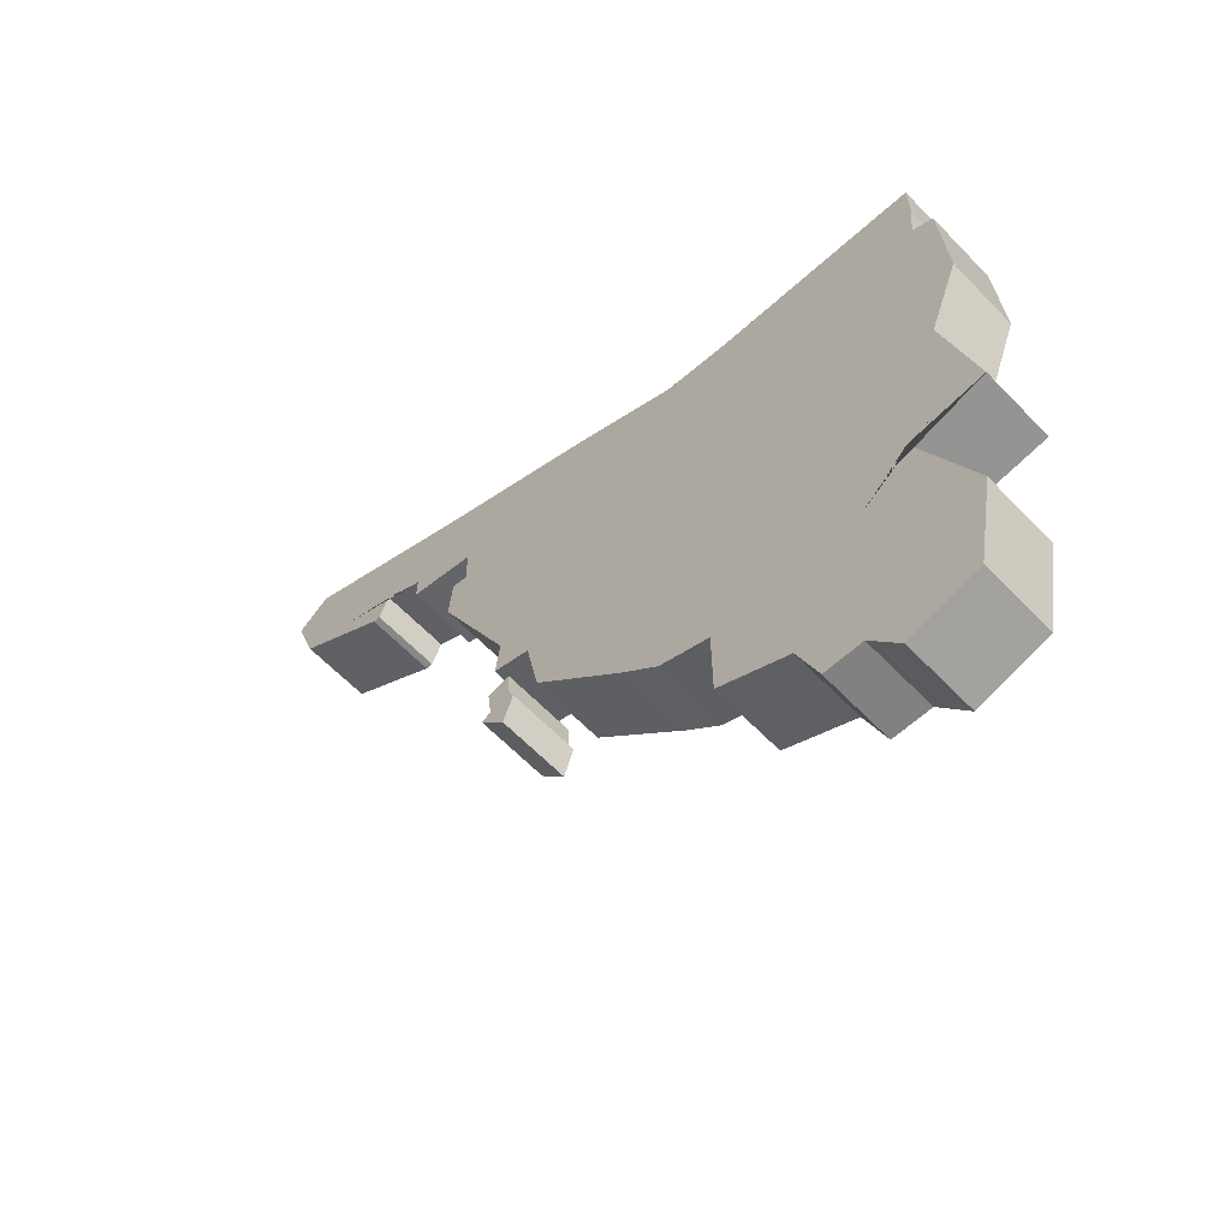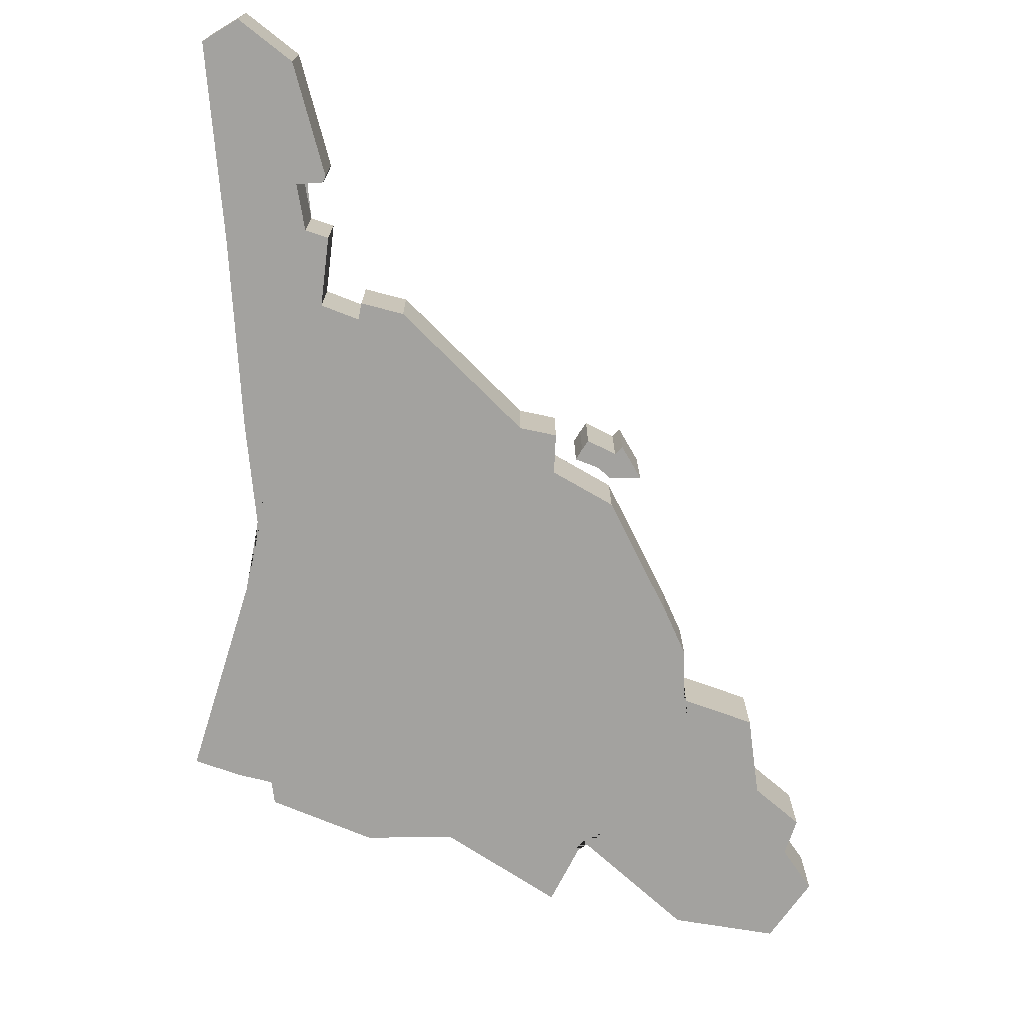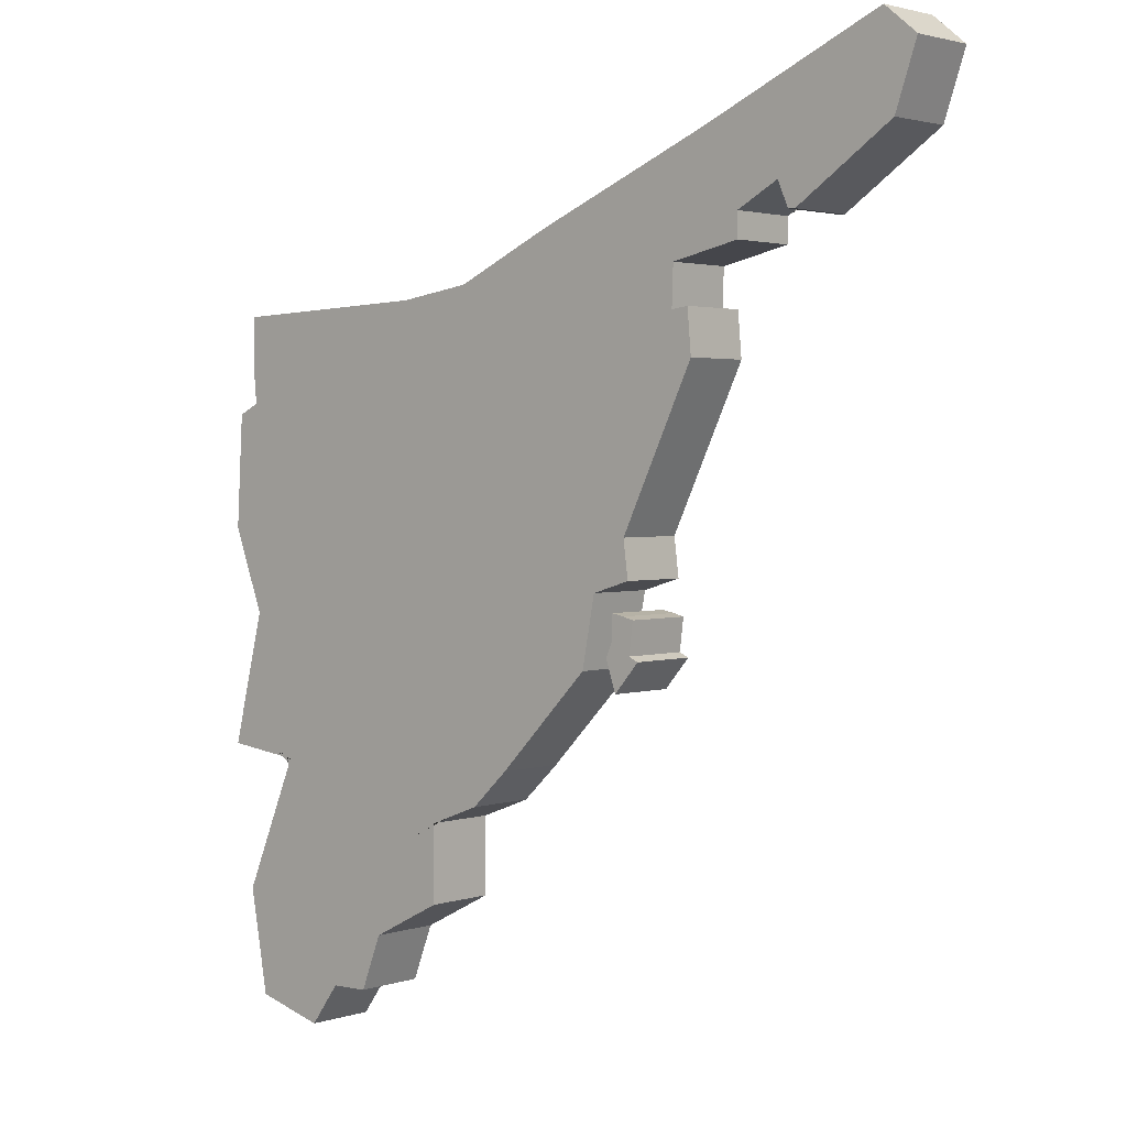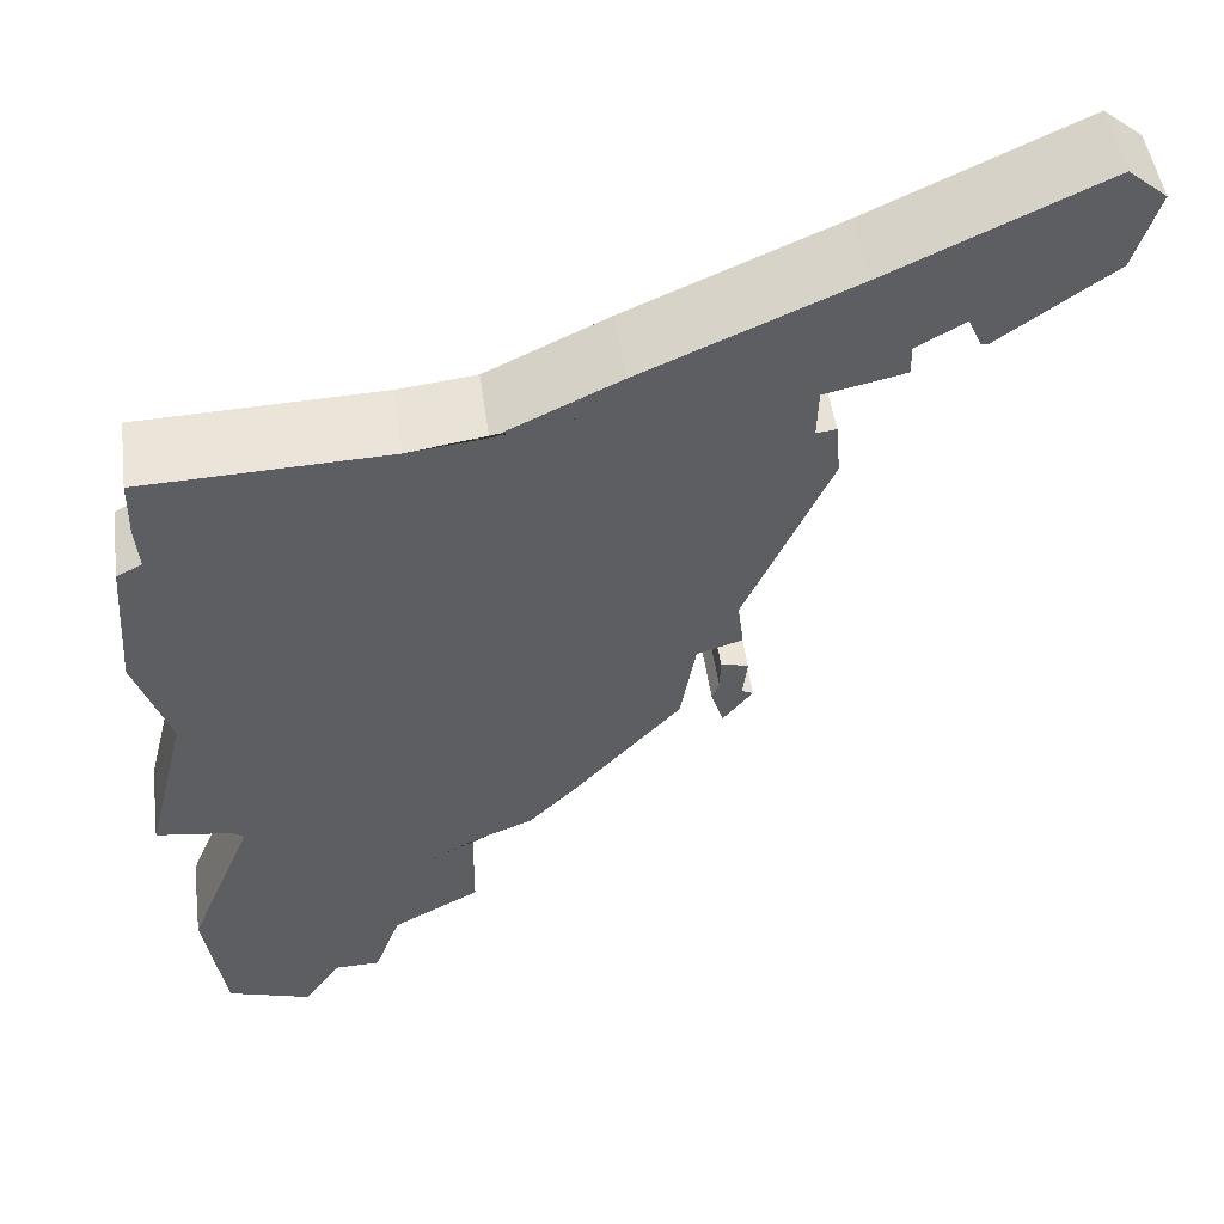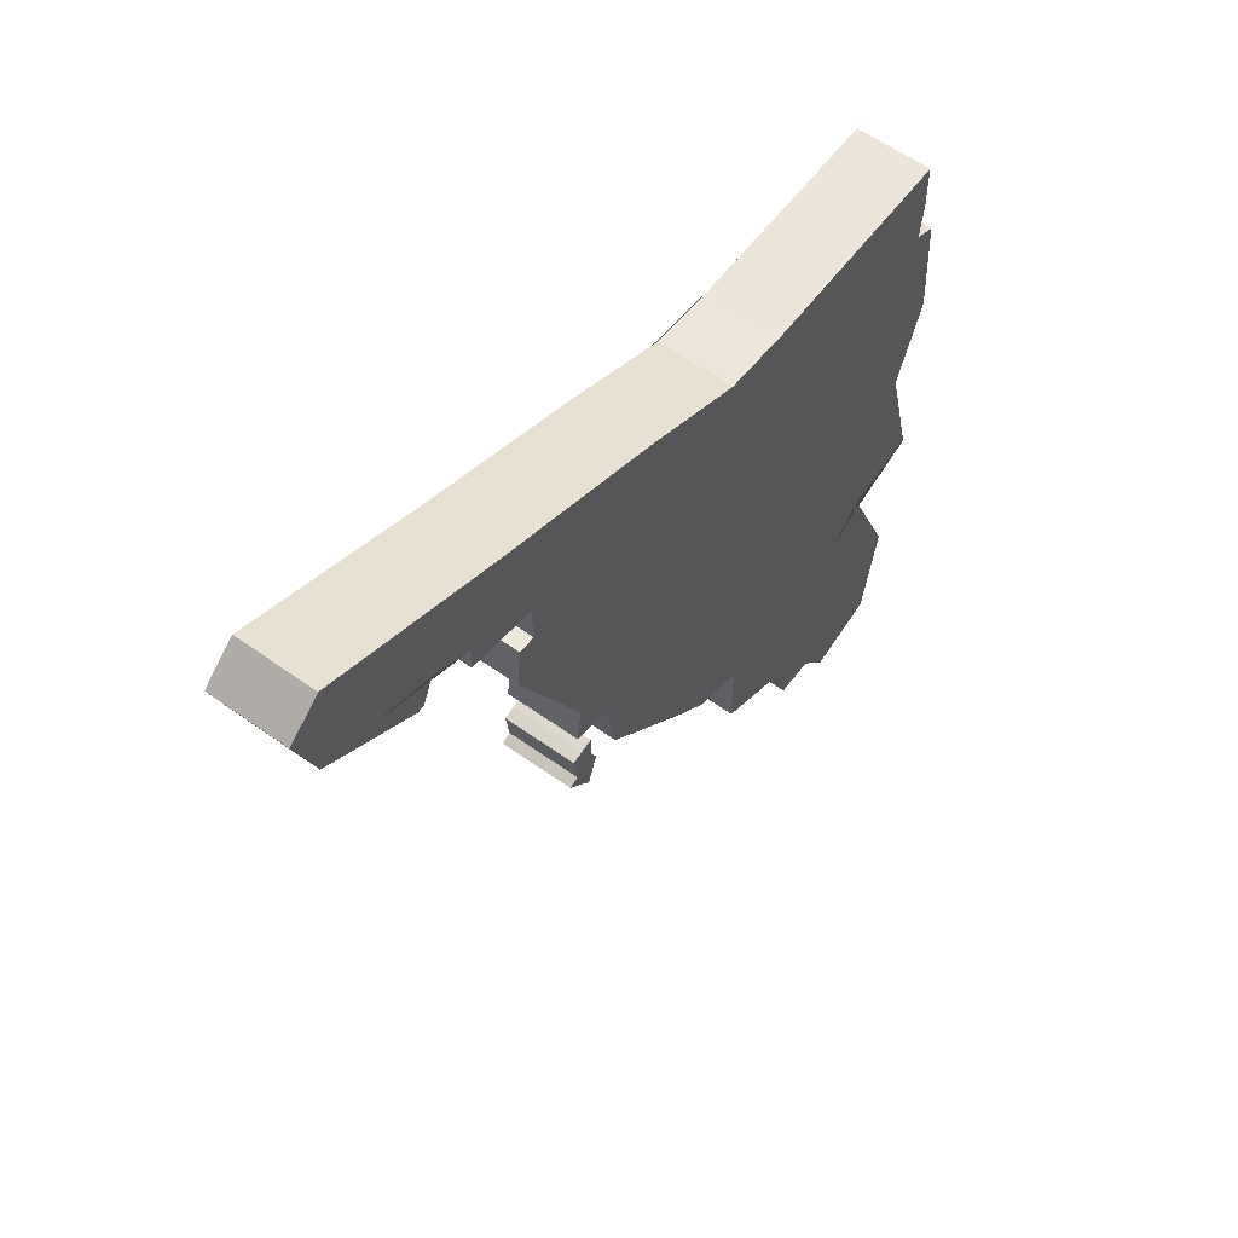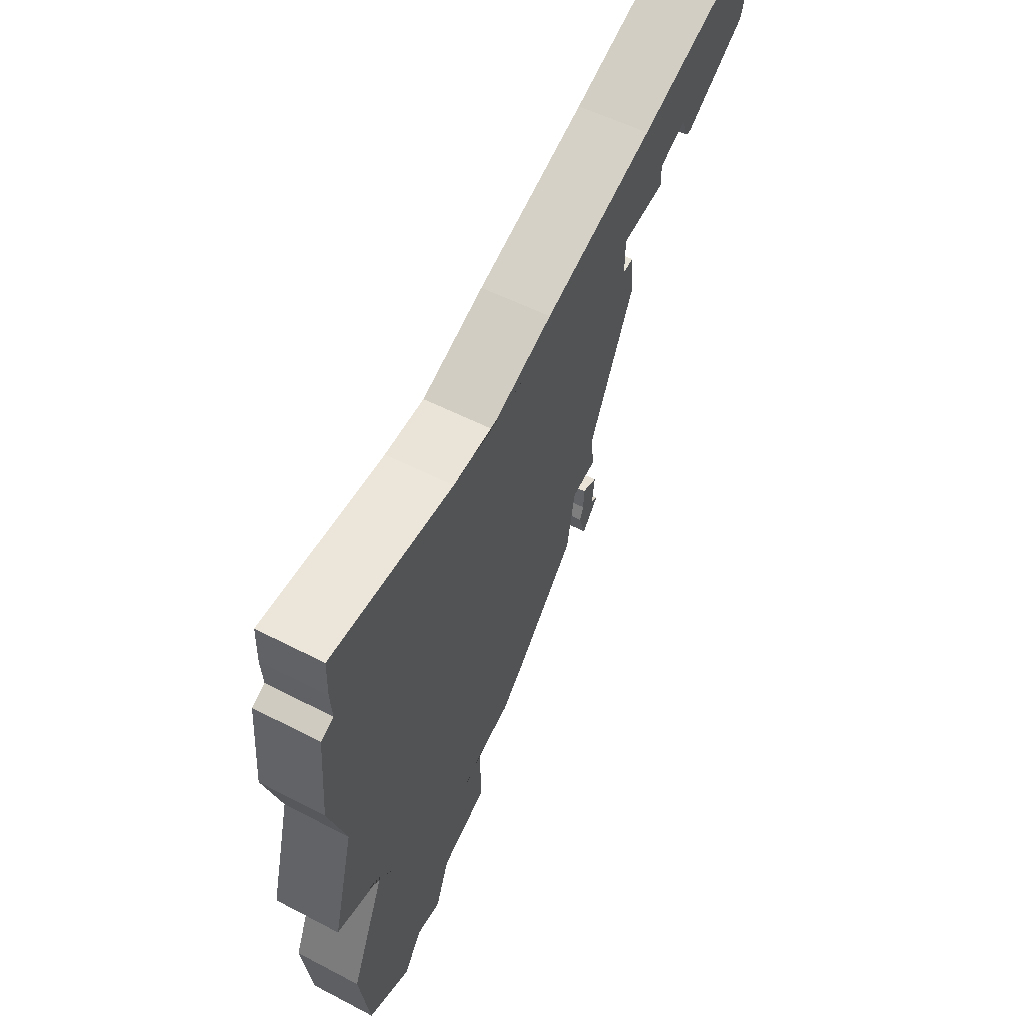
<metadata>
{"format":"obj","ext":"obj","renderer":"f3d","projection":"perspective","resolution":1024,"background":"white","views":[{"elev":-61.5,"azim":43.5,"up":"+Y"},{"elev":-72.4,"azim":-109.5,"up":"+Z"},{"elev":2.3,"azim":-138.8,"up":"+Y"},{"elev":48.0,"azim":172.3,"up":"+Y"},{"elev":59.8,"azim":-53.8,"up":"+Y"},{"elev":51.8,"azim":119.6,"up":"+Y"}]}
</metadata>
<code>
o Sonora_Cube.003
v -5.312 3.789 0.4252
v -5.865 5.1 0.4252
v -5.325 4.858 0.4252
v -5.865 5.1 -0.4252
v 3.412 -2.668 0.4252
v -2.688 -0.5299 0.4252
v 3.412 -2.668 -0.4252
v 3.017 -1.079 0.4252
v -2.629 -0.07634 0.4252
v -2.629 -0.07634 -0.4252
v 3.393 -0.07634 -0.4252
v 3.393 -0.07634 0.4252
v 0.9009 -2.668 -0.4252
v 0.5652 2.527 -0.4252
v 0.9009 -2.668 0.4252
v 0.5652 2.527 0.4252
v 0 0.04117 0.4252
v 0 0.04117 -0.4252
v -0.4865 -3.099 -0.4252
v -1.497 3.202 0.4252
v -1.172 0.04117 0.4252
v -1.497 3.202 -0.4252
v -0.4865 -3.099 0.4252
v -1.172 0.04117 -0.4252
v 3.017 -1.079 -0.4252
v 2.157 -2.668 0.4252
v 1.256 0.04117 -0.4252
v 2.157 -2.668 -0.4252
v -2.688 -0.5299 -0.4252
v 1.256 0.04117 0.4252
v -3.523 1.784 0.4252
v -3.523 1.784 -0.4252
v 3.314 1.276 -0.4252
v 3.314 1.276 0.4252
v 0 1.276 0.4252
v 0 1.276 -0.4252
v -1.334 1.621 -0.4252
v -1.334 1.621 0.4252
v 1.256 1.276 0.4252
v 1.256 1.276 -0.4252
v -0.9407 -2.668 -0.4252
v -3.669 4.115 0.4252
v -1.842 0.04117 0.4252
v -3.669 4.115 -0.4252
v -0.9407 -2.668 0.4252
v -1.842 0.04117 -0.4252
v -3.272 2.282 -0.4252
v -3.272 2.282 0.4252
v -5.996 4.015 0.4252
v -5.996 4.015 -0.4252
v 3.099 1.855 -0.4252
v 3.099 1.855 0.4252
v 0 1.894 0.4252
v 0 1.894 -0.4252
v -1.416 2.412 -0.4252
v -1.416 2.412 0.4252
v 1.256 1.894 0.4252
v 1.256 1.894 -0.4252
v -3.212 3.097 -0.4252
v -3.212 3.097 0.4252
v -6.256 4.778 0.4252
v -6.256 4.778 -0.4252
v 3.094 2.429 -0.4252
v 3.094 2.429 0.4252
v -0.6904 2.527 0.4252
v -0.6904 2.527 -0.4252
v -2.147 3.131 -0.4252
v -2.147 3.131 0.4252
v -4.131 3.931 -0.4252
v -4.131 3.931 0.4252
v -4.829 3.217 -0.4252
v 3.056 1.405 -0.4252
v 3.056 1.405 0.4252
v 0.2115 1.562 0.4252
v 0.2115 1.562 -0.4252
v -1.163 1.993 -0.4252
v -1.163 1.993 0.4252
v 1.467 1.562 0.4252
v 1.467 1.562 -0.4252
v -3.289 2.769 -0.4252
v -3.289 2.769 0.4252
v -4.829 3.217 0.4252
v 0 -1.215 -0.4252
v 0 -1.215 0.4252
v -1.172 -1.215 -0.4252
v -1.172 -1.215 0.4252
v 1.256 -1.215 0.4252
v 1.256 -1.215 -0.4252
v -1.842 -1.215 -0.4252
v -1.842 -1.215 0.4252
v 2.1 -5.882 0.4252
v 2.1 -5.882 -0.4252
v 1.275 -5.373 0.4252
v 1.275 -5.373 -0.4252
v 1.018 -4.707 -0.4252
v 0.1403 -4.257 0.4252
v 1.018 -4.707 0.4252
v 0.1403 -4.257 -0.4252
v 0.9661 -3.8 -0.4252
v 1.667 -4.17 -0.4252
v 2.938 -5.648 0.4252
v 2.938 -5.648 -0.4252
v 0.9661 -3.8 0.4252
v 1.667 -4.17 0.4252
v 0.1336 -3.335 -0.4252
v 0.1336 -3.335 0.4252
v 0.9284 -3.145 -0.4252
v 2.488 -2.786 -0.4252
v 1.951 -3.3 0.4252
v -0.2255 -3.198 -0.4252
v -0.2255 -3.198 0.4252
v 1.951 -3.3 -0.4252
v 2.488 -2.786 0.4252
v 0.9284 -3.145 0.4252
v 1.809 -3.735 -0.4252
v 3.163 -4.393 0.4252
v 0.9473 -3.472 0.4252
v 0.9473 -3.472 -0.4252
v 3.163 -4.393 -0.4252
v 1.809 -3.735 0.4252
v -0.04593 -3.266 -0.4252
v -0.04593 -3.266 0.4252
v -1.51 -2.08 -0.4252
v -4.785 4.616 0.4252
v -2.242 -0.01856 0.4252
v -3.478 2.31 0.4252
v -4.785 4.616 -0.4252
v -1.51 -2.08 0.4252
v -2.242 -0.01856 -0.4252
v -3.478 2.31 -0.4252
v -4.627 3.564 -0.4252
v -4.627 3.564 0.4252
v -5.211 4.361 -0.4252
v -5.211 4.361 0.4252
v -4.117 2.951 0.4252
v -4.117 2.951 -0.4252
v -2.223 -0.6712 -0.4252
v -2.223 -0.6712 0.4252
v -5.734 4.569 0.4252
v -4.745 3.22 0.4252
v -5.325 4.858 -0.4252
v -5.312 3.789 -0.4252
v -5.734 4.569 -0.4252
v -4.745 3.22 -0.4252
v -5.412 3.616 0.4252
v -5.412 3.616 -0.4252
v 3.077 1.63 -0.4252
v 3.077 1.63 0.4252
v 0.1058 1.728 0.4252
v 0.1058 1.728 -0.4252
v -1.29 2.202 -0.4252
v -1.29 2.202 0.4252
v 1.361 1.728 0.4252
v 1.361 1.728 -0.4252
v -2.992 2.831 -0.4252
v -2.992 2.831 0.4252
v -4.114 3.243 0.4252
v -4.114 3.243 -0.4252
v -4.613 3.518 -0.4252
v -4.613 3.518 0.4252
v 3.165 -1.673 -0.4252
v 3.165 -1.673 0.4252
v 0.337 -1.759 -0.4252
v 0.337 -1.759 0.4252
v -0.9155 -1.92 -0.4252
v -0.9155 -1.92 0.4252
v 1.593 -1.759 0.4252
v 1.593 -1.759 -0.4252
v -1.505 -1.759 -0.4252
v -1.505 -1.759 0.4252
v -2.064 -1.508 0.4252
v -2.064 -1.508 -0.4252
v 2.784 -2.668 0.4252
v 2.324 -0.01759 -0.4252
v 2.784 -2.668 -0.4252
v 2.324 -0.01759 0.4252
v 2.285 1.276 0.4252
v 2.285 1.276 -0.4252
v 2.177 1.874 0.4252
v 2.177 1.874 -0.4252
v 2.261 1.483 -0.4252
v 2.261 1.483 0.4252
v 2.137 -1.147 0.4252
v 2.137 -1.147 -0.4252
v 1.737 -5.383 0.4252
v 1.737 -5.383 -0.4252
v 1.83 2.478 -0.4252
v 1.83 2.478 0.4252
v 2.303 -4.909 0.4252
v 2.303 -4.909 -0.4252
v 2.219 -3.043 -0.4252
v 2.219 -3.043 0.4252
v 2.486 -4.064 -0.4252
v 2.486 -4.064 0.4252
v 2.219 1.679 -0.4252
v 2.219 1.679 0.4252
v 2.379 -1.716 -0.4252
v 2.379 -1.716 0.4252
v -0.2373 2.62 -0.4252
v 0.2072 -2.883 0.4252
v -0.586 0.04117 -0.4252
v 0.2072 -2.883 -0.4252
v -0.2373 2.62 0.4252
v -0.586 0.04117 0.4252
v -0.6672 1.449 0.4252
v -0.6672 1.449 -0.4252
v -0.7078 2.153 0.4252
v -0.7078 2.153 -0.4252
v -1.418 2.829 0.4252
v -1.418 2.829 -0.4252
v -0.476 1.778 -0.4252
v -0.476 1.778 0.4252
v -0.586 -1.215 0.4252
v -0.586 -1.215 -0.4252
v 0.5793 -4.482 0.4252
v 0.5793 -4.482 -0.4252
v 0.5499 -3.568 0.4252
v 0.5499 -3.568 -0.4252
v 0.3514 -3.171 -0.4252
v 0.3514 -3.171 0.4252
v 0.4507 -3.369 -0.4252
v 0.4507 -3.369 0.4252
v -0.5919 1.965 -0.4252
v -0.5919 1.965 0.4252
v -0.2893 -1.839 -0.4252
v -0.2893 -1.839 0.4252
v -2.822 -1.374 0.425
v -2.755 -0.9375 0.425
v -2.822 -1.374 -0.425
v -2.755 -0.9375 -0.425
v -2.392 -1.354 0.425
v -2.477 -0.874 0.425
v -2.392 -1.354 -0.425
v -2.477 -0.874 -0.425
v -2.517 -1.727 -0.425
v -2.624 -0.9042 -0.425
v -2.517 -1.727 0.425
v -2.624 -0.9042 0.425
v -2.707 -1.319 0.425
v -2.707 -1.319 -0.425
v -2.466 -1.182 -0.425
v -2.466 -1.182 0.425
v -2.612 -1.303 0.425
v -2.612 -1.303 -0.425
f 61 2 4 62
f 198 183 87 167
f 169 89 85 165
f 139 3 2 61
f 190 102 92 186
f 141 4 2 3
f 138 125 9 6
f 25 11 12 8
f 184 174 11 25
f 6 9 10 29
f 214 201 18 83
f 87 30 17 84
f 172 137 89 169
f 102 101 91 92
f 166 86 90 170
f 210 199 14 66
f 69 44 22 67
f 41 19 23 45
f 89 46 24 85
f 213 204 21 86
f 199 22 20 203
f 209 203 20 68
f 226 213 86 166
f 167 87 84 164
f 183 176 30 87
f 83 18 27 88
f 99 100 94 95
f 163 83 88 168
f 18 36 40 27
f 176 177 39 30
f 204 205 38 21
f 46 47 37 24
f 201 206 36 18
f 30 39 35 17
f 125 126 31 9
f 11 33 34 12
f 174 178 33 11
f 9 31 32 10
f 21 38 48 43
f 129 130 47 46
f 137 129 46 89
f 133 127 44 69
f 86 21 43 90
f 22 44 42 20
f 68 20 42 70
f 152 56 60 156
f 158 131 59 155
f 150 54 58 154
f 196 179 57 153
f 224 207 56 152
f 155 59 55 151
f 223 208 54 150
f 153 57 53 149
f 160 1 49 145
f 147 51 52 148
f 195 180 51 147
f 145 49 50 146
f 56 68 70 60
f 131 133 69 59
f 54 66 14 58
f 179 188 16 57
f 207 209 68 56
f 59 69 67 55
f 208 210 66 54
f 57 16 65 53
f 1 139 61 49
f 51 63 64 52
f 180 187 63 51
f 49 61 62 50
f 50 62 143 142
f 178 181 72 33
f 33 72 73 34
f 146 50 142 159
f 39 78 74 35
f 206 211 75 36
f 47 80 76 37
f 205 212 77 38
f 177 182 78 39
f 36 75 79 40
f 7 161 162 5
f 38 77 81 48
f 225 214 83 163
f 134 124 3 139
f 197 184 25 161
f 161 25 8 162
f 127 141 3 124
f 186 92 91 185
f 216 95 97 215
f 95 94 93 97
f 104 103 97 93
f 218 99 95 216
f 189 104 93 185
f 106 105 98 96
f 217 106 96 215
f 188 187 14 16
f 222 122 106 217
f 122 121 105 106
f 194 120 104 189
f 221 118 99 218
f 120 117 103 104
f 118 115 100 99
f 119 116 101 102
f 193 119 102 190
f 175 7 108 191
f 7 5 113 108
f 13 28 112 107
f 26 15 114 109
f 202 13 107 219
f 173 26 109 192
f 23 19 110 111
f 200 23 111 220
f 191 108 119 193
f 108 113 116 119
f 107 112 115 118
f 109 114 117 120
f 219 107 118 221
f 192 109 120 194
f 111 110 121 122
f 220 111 122 222
f 170 90 138 171
f 62 4 141 143
f 45 170 171 128
f 60 70 134 132
f 142 143 133 131
f 156 60 132 157
f 159 142 131 158
f 143 141 127 133
f 132 134 139 1
f 29 10 129 137
f 10 32 130 129
f 43 48 126 125
f 157 132 1 160
f 90 43 125 138
f 44 127 124 42
f 70 42 124 134
f 81 156 157 135
f 71 146 159 144
f 82 145 146 71
f 181 195 147 72
f 72 147 148 73
f 140 160 145 82
f 78 153 149 74
f 211 223 150 75
f 80 155 151 76
f 212 224 152 77
f 182 196 153 78
f 75 150 154 79
f 136 158 155 80
f 77 152 156 81
f 175 197 161 7
f 202 225 163 13
f 13 163 168 28
f 26 167 164 15
f 200 226 166 23
f 23 166 170 45
f 123 172 169 41
f 41 169 165 19
f 173 198 167 26
f 5 162 198 173
f 28 168 197 175
f 73 148 196 182
f 79 154 195 181
f 113 192 194 116
f 112 191 193 115
f 5 173 192 113
f 28 175 191 112
f 115 193 190 100
f 116 194 189 101
f 64 63 187 188
f 101 189 185 91
f 94 186 185 93
f 168 88 184 197
f 34 73 182 177
f 40 79 181 178
f 58 14 187 180
f 52 64 188 179
f 154 58 180 195
f 148 52 179 196
f 27 40 178 174
f 12 34 177 176
f 8 12 176 183
f 88 27 174 184
f 100 190 186 94
f 162 8 183 198
f 15 164 226 200
f 19 165 225 202
f 74 149 224 212
f 76 151 223 211
f 114 220 222 117
f 110 219 221 121
f 15 200 220 114
f 19 202 219 110
f 121 221 218 105
f 117 222 217 103
f 103 217 215 97
f 105 218 216 98
f 98 216 215 96
f 165 85 214 225
f 35 74 212 205
f 37 76 211 206
f 55 67 210 208
f 53 65 209 207
f 151 55 208 223
f 149 53 207 224
f 24 37 206 201
f 17 35 205 204
f 164 84 213 226
f 65 16 203 209
f 14 199 203 16
f 84 17 204 213
f 67 22 199 210
f 85 24 201 214
f 239 228 230 240
f 244 236 234 241
f 241 234 232 242
f 243 238 228 239
f 235 233 231 237
f 236 230 228 238
f 234 236 238 232
f 229 235 237 227
f 242 232 238 243
f 240 230 236 244
f 229 240 244 235
f 231 242 243 237
f 237 243 239 227
f 233 241 242 231
f 235 244 241 233
f 227 239 240 229
f 6 29 137 138
f 138 137 172 171
f 171 172 123 128
f 128 123 41 45
f 82 71 144 140
f 140 144 159 160
f 160 159 158 157
f 157 158 136 135
f 32 31 126 130
f 130 126 48 47
f 47 48 81 80
f 80 81 135 136

</code>
